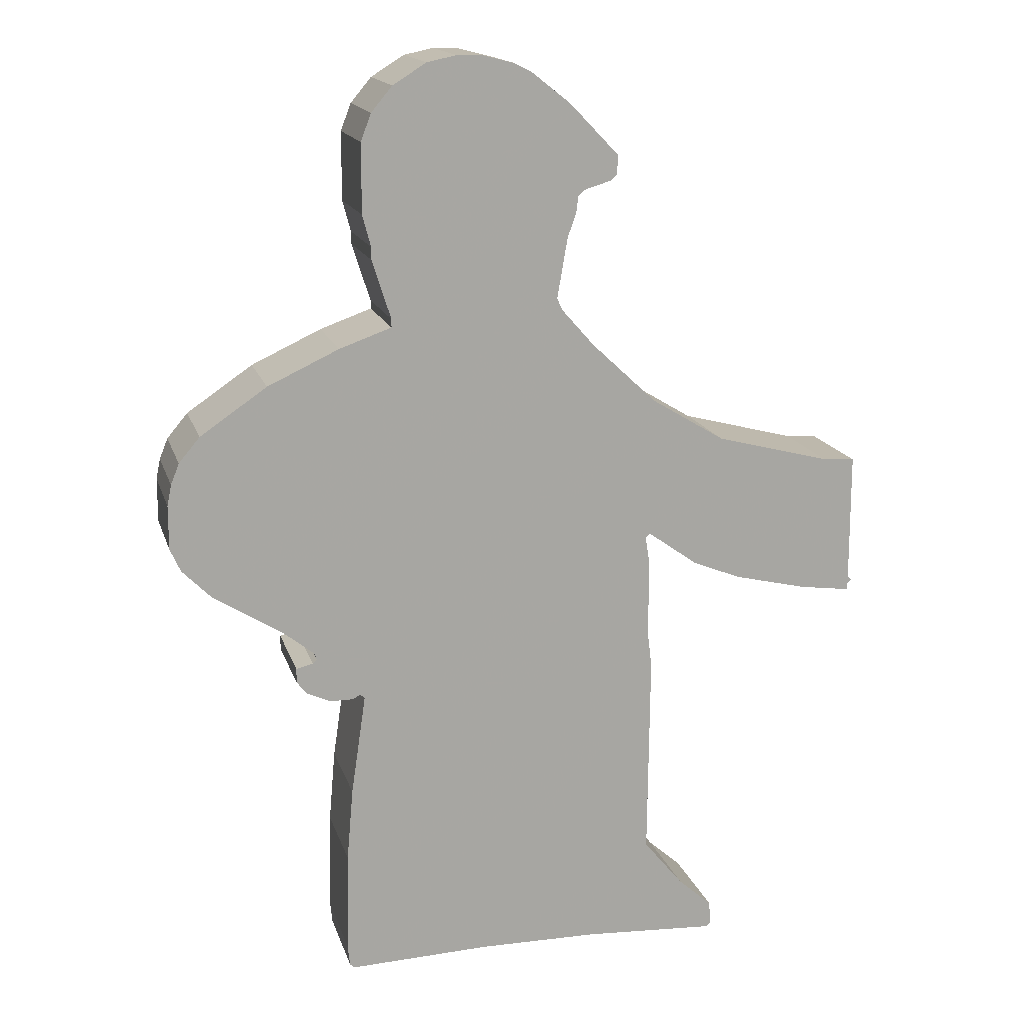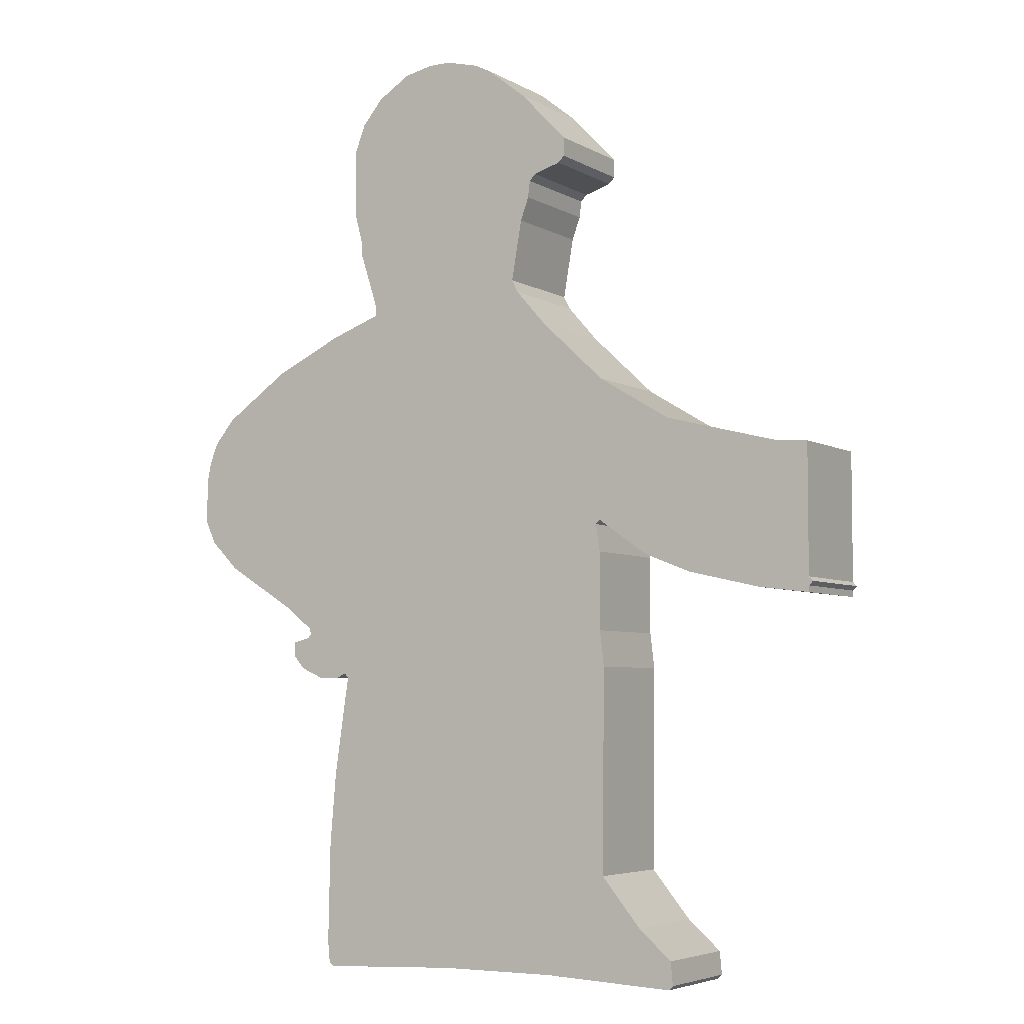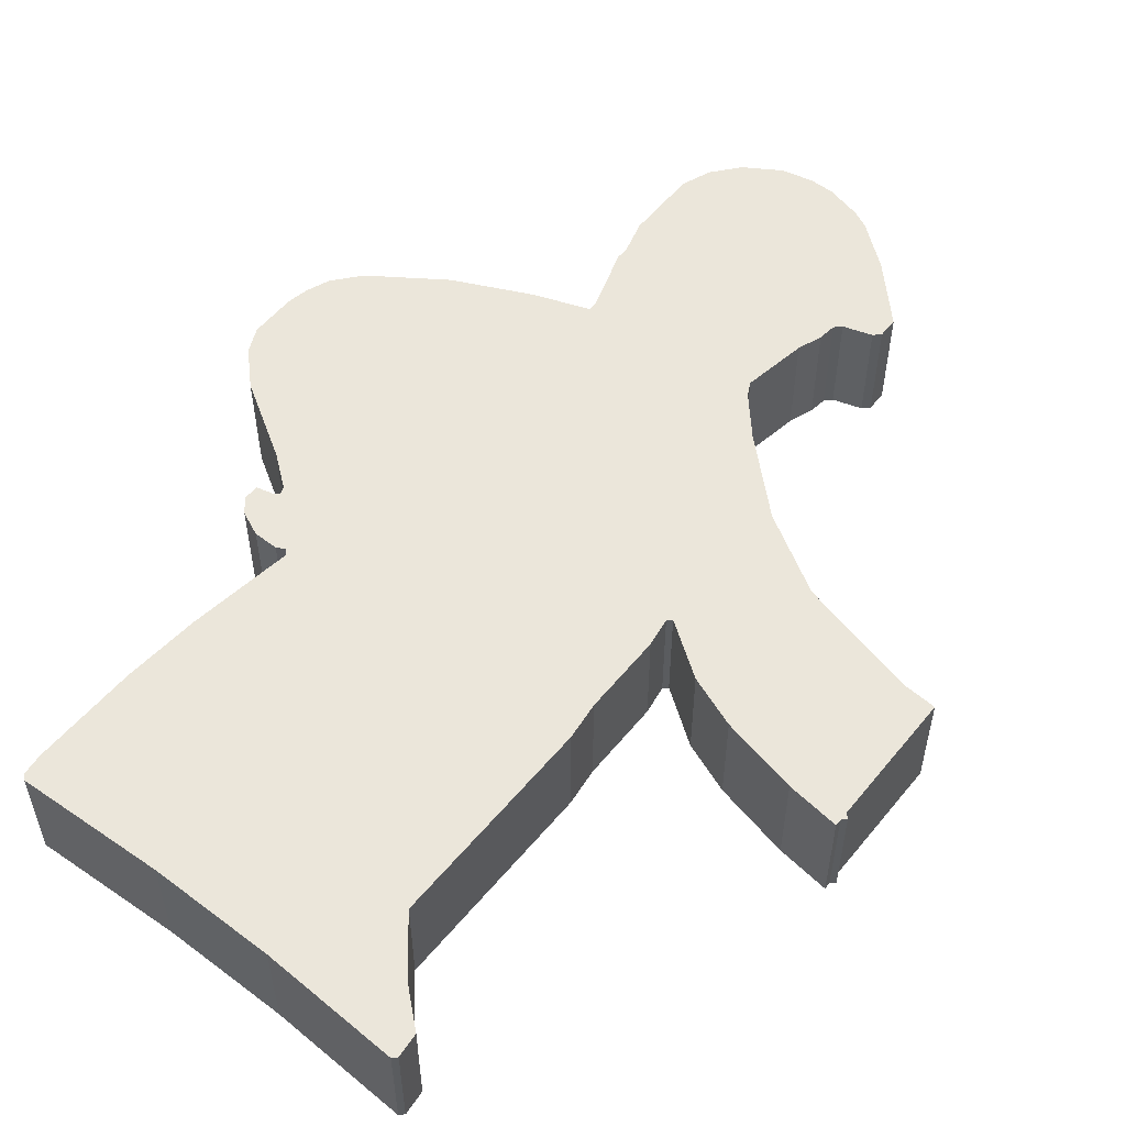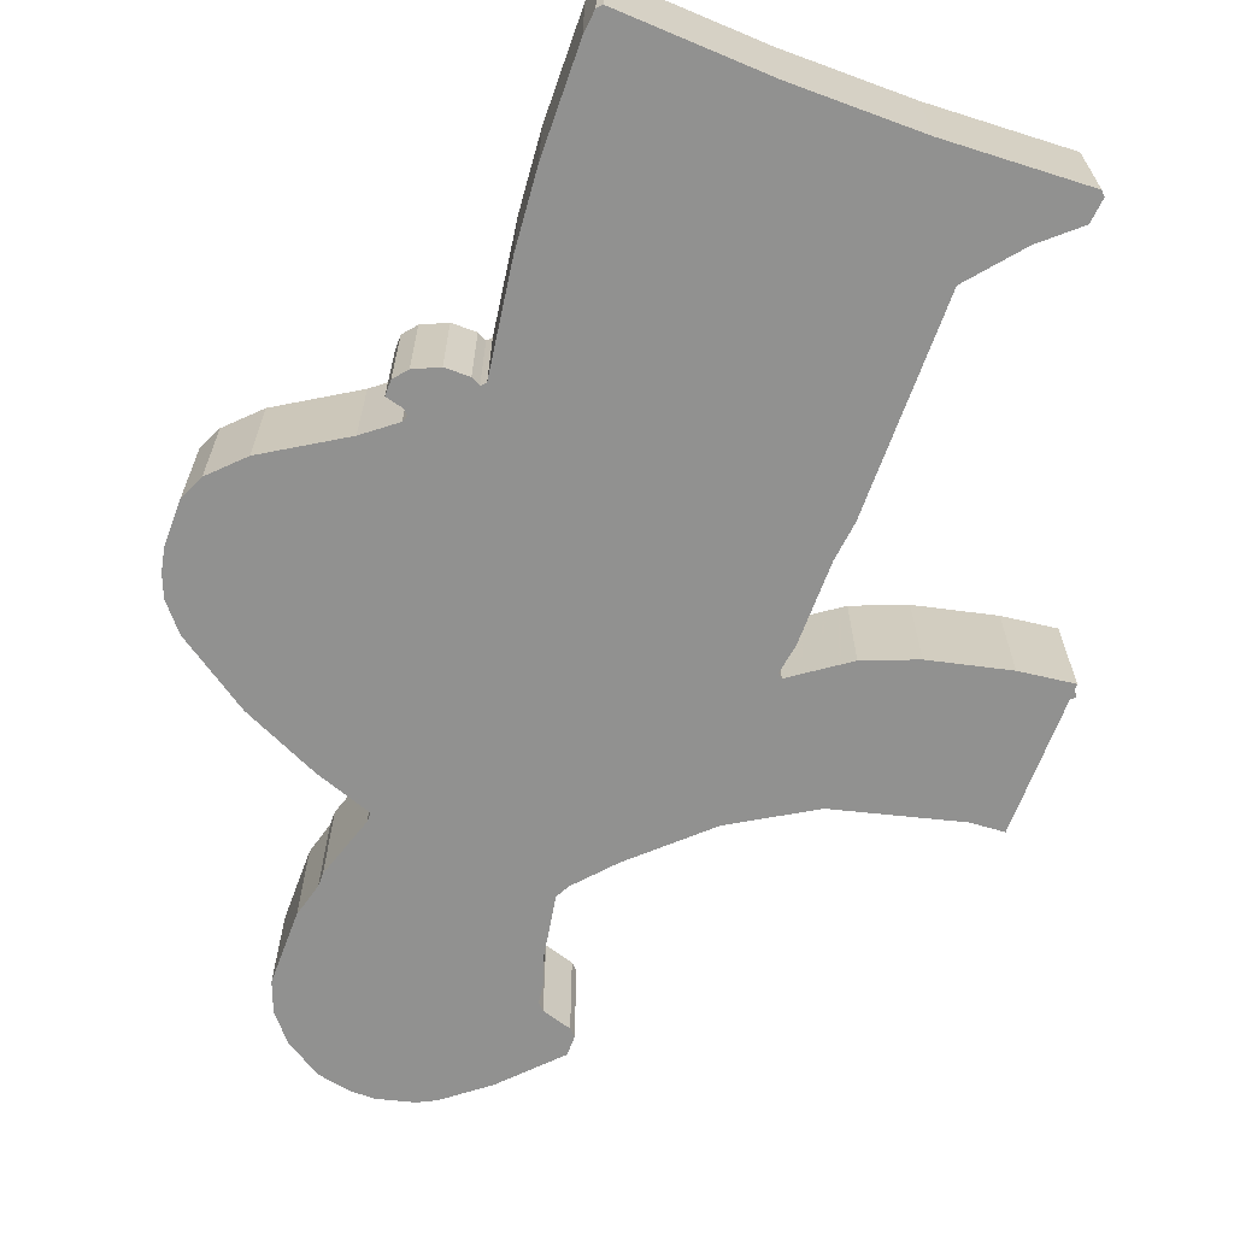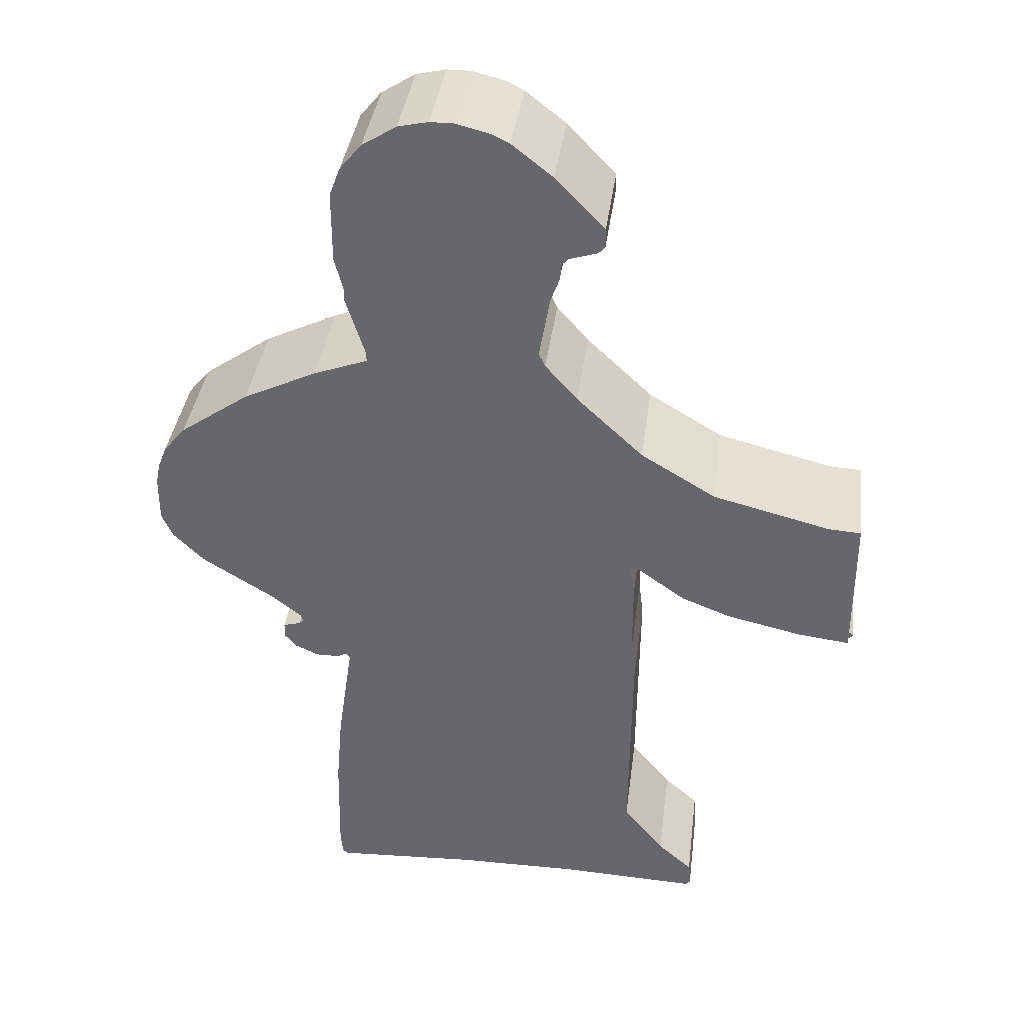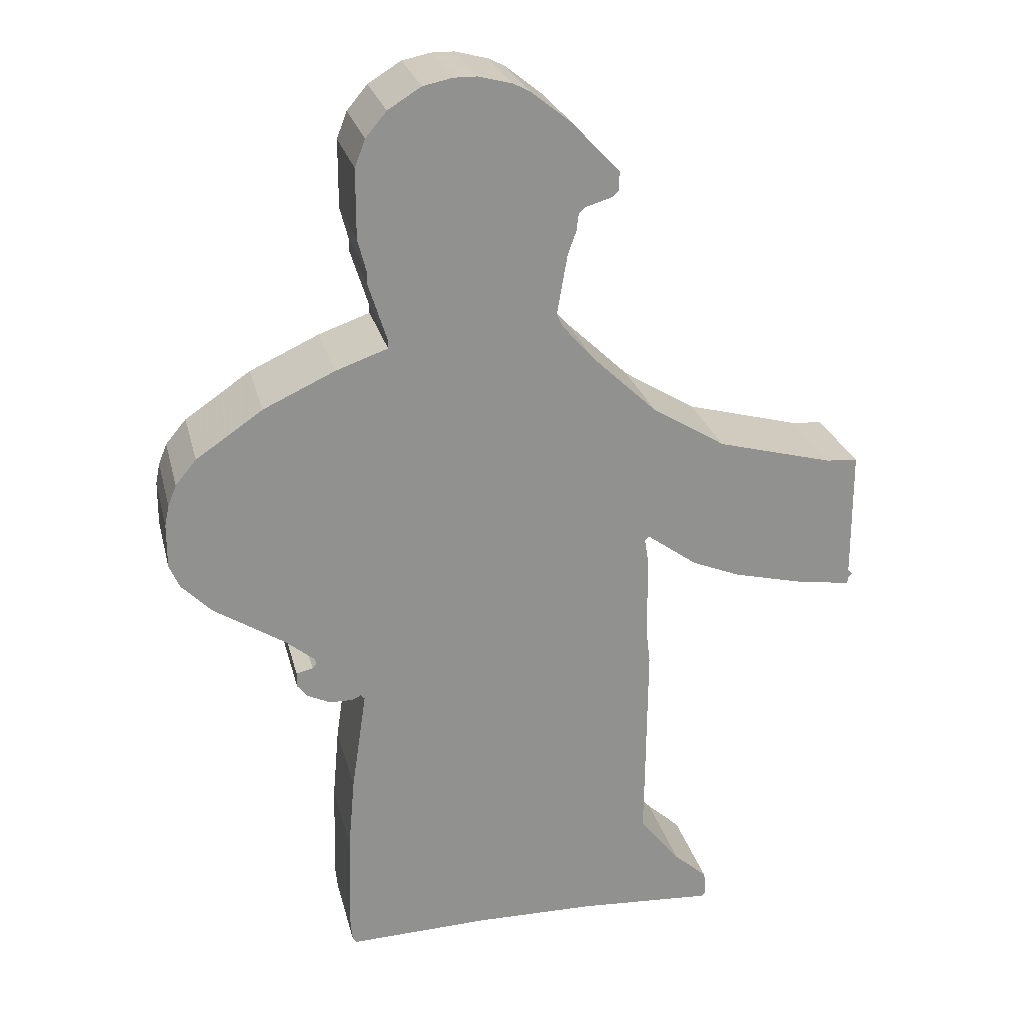
<metadata>
{"format":"obj","ext":"obj","renderer":"f3d","projection":"perspective","resolution":1024,"background":"white","views":[{"elev":15.5,"azim":-14.4,"up":"+Y"},{"elev":-5.1,"azim":31.0,"up":"+Y"},{"elev":54.8,"azim":38.4,"up":"+Z"},{"elev":-65.9,"azim":-20.4,"up":"+Z"},{"elev":37.0,"azim":7.2,"up":"+Y"},{"elev":24.3,"azim":-13.0,"up":"+Y"}]}
</metadata>
<code>
o Object.1
v -0.08255 0.5702 0.06502
v -0.08001 0.5702 0.06502
v -0.05461 0.5702 0.06502
v -0.01397 0.5601 0.06502
v 0.00635 0.5499 0.06502
v 0.05461 0.5118 0.06502
v 0.113 0.4508 0.06502
v 0.113 0.428 0.06502
v 0.1054 0.4204 0.06502
v 0.07239 0.4102 0.06502
v 0.06477 0.4026 0.06502
v 0.06223 0.3823 0.06502
v 0.05207 0.3543 0.06502
v 0.03937 0.2807 0.06502
v 0.04699 0.2654 0.06502
v 0.08509 0.2223 0.06502
v 0.1638 0.1486 0.06502
v 0.2527 0.09525 0.06502
v 0.3924 0.05969 0.06502
v 0.4305 0.05715 0.06502
v 0.4305 -0.09779 0.06502
v 0.4356 -0.1029 0.06502
v 0.4305 -0.108 0.06502
v 0.4305 -0.1156 0.06502
v 0.3696 -0.108 0.06502
v 0.2807 -0.08763 0.06502
v 0.2223 -0.06477 0.06502
v 0.1613 -0.02159 0.06502
v 0.1562 -0.02667 0.06502
v 0.1613 -0.05969 0.06502
v 0.1613 -0.1537 0.06502
v 0.1664 -0.1969 0.06502
v 0.1638 -0.4432 0.06502
v 0.2121 -0.5017 0.06502
v 0.2527 -0.5372 0.06502
v 0.2553 -0.5652 0.06502
v 0.2502 -0.5702 0.06502
v 0.09017 -0.5626 0.06502
v -0.05461 -0.5626 0.06502
v -0.2248 -0.5702 0.06502
v -0.2299 -0.5652 0.06502
v -0.2324 -0.5398 0.06502
v -0.2299 -0.4178 0.06502
v -0.2223 -0.3289 0.06502
v -0.2045 -0.207 0.06502
v -0.2095 -0.2019 0.06502
v -0.2197 -0.207 0.06502
v -0.2477 -0.207 0.06502
v -0.2756 -0.1943 0.06502
v -0.2883 -0.1791 0.06502
v -0.2883 -0.1613 0.06502
v -0.268 -0.1562 0.06502
v -0.2629 -0.1511 0.06502
v -0.2654 -0.1435 0.06502
v -0.301 -0.1156 0.06502
v -0.3874 -0.06223 0.06502
v -0.4229 -0.02667 0.06502
v -0.4356 0.001269 0.06502
v -0.4356 0.05461 0.06502
v -0.4305 0.08001 0.06502
v -0.4204 0.1054 0.06502
v -0.395 0.1359 0.06502
v -0.3137 0.1918 0.06502
v -0.2273 0.2324 0.06502
v -0.1638 0.2553 0.06502
v -0.1638 0.2654 0.06502
v -0.1867 0.3366 0.06502
v -0.1867 0.3518 0.06502
v -0.1968 0.3899 0.06502
v -0.1968 0.4737 0.06502
v -0.1842 0.5067 0.06502
v -0.1588 0.5372 0.06502
v -0.1181 0.5626 0.06502
v -0.08255 0.5702 -0.06502
v -0.08001 0.5702 -0.06502
v -0.05461 0.5702 -0.06502
v -0.01397 0.5601 -0.06502
v 0.00635 0.5499 -0.06502
v 0.05461 0.5118 -0.06502
v 0.113 0.4508 -0.06502
v 0.113 0.428 -0.06502
v 0.1054 0.4204 -0.06502
v 0.07239 0.4102 -0.06502
v 0.06477 0.4026 -0.06502
v 0.06223 0.3823 -0.06502
v 0.05207 0.3543 -0.06502
v 0.03937 0.2807 -0.06502
v 0.04699 0.2654 -0.06502
v 0.08509 0.2223 -0.06502
v 0.1638 0.1486 -0.06502
v 0.2527 0.09525 -0.06502
v 0.3924 0.05969 -0.06502
v 0.4305 0.05715 -0.06502
v 0.4305 -0.09779 -0.06502
v 0.4356 -0.1029 -0.06502
v 0.4305 -0.108 -0.06502
v 0.4305 -0.1156 -0.06502
v 0.3696 -0.108 -0.06502
v 0.2807 -0.08763 -0.06502
v 0.2223 -0.06477 -0.06502
v 0.1613 -0.02159 -0.06502
v 0.1562 -0.02667 -0.06502
v 0.1613 -0.05969 -0.06502
v 0.1613 -0.1537 -0.06502
v 0.1664 -0.1969 -0.06502
v 0.1638 -0.4432 -0.06502
v 0.2121 -0.5017 -0.06502
v 0.2527 -0.5372 -0.06502
v 0.2553 -0.5652 -0.06502
v 0.2502 -0.5702 -0.06502
v 0.09017 -0.5626 -0.06502
v -0.05461 -0.5626 -0.06502
v -0.2248 -0.5702 -0.06502
v -0.2299 -0.5652 -0.06502
v -0.2324 -0.5398 -0.06502
v -0.2299 -0.4178 -0.06502
v -0.2223 -0.3289 -0.06502
v -0.2045 -0.207 -0.06502
v -0.2095 -0.2019 -0.06502
v -0.2197 -0.207 -0.06502
v -0.2477 -0.207 -0.06502
v -0.2756 -0.1943 -0.06502
v -0.2883 -0.1791 -0.06502
v -0.2883 -0.1613 -0.06502
v -0.268 -0.1562 -0.06502
v -0.2629 -0.1511 -0.06502
v -0.2654 -0.1435 -0.06502
v -0.301 -0.1156 -0.06502
v -0.3874 -0.06223 -0.06502
v -0.4229 -0.02667 -0.06502
v -0.4356 0.001269 -0.06502
v -0.4356 0.05461 -0.06502
v -0.4305 0.08001 -0.06502
v -0.4204 0.1054 -0.06502
v -0.395 0.1359 -0.06502
v -0.3137 0.1918 -0.06502
v -0.2273 0.2324 -0.06502
v -0.1638 0.2553 -0.06502
v -0.1638 0.2654 -0.06502
v -0.1867 0.3366 -0.06502
v -0.1867 0.3518 -0.06502
v -0.1968 0.3899 -0.06502
v -0.1968 0.4737 -0.06502
v -0.1842 0.5067 -0.06502
v -0.1588 0.5372 -0.06502
v -0.1181 0.5626 -0.06502
f 71 73 72
f 72 145 71
f 145 144 71
f 71 144 70
f 144 143 70
f 70 143 69
f 69 1 70
f 70 1 73
f 1 74 73
f 74 146 73
f 146 74 143
f 143 74 142
f 75 142 74
f 76 142 75
f 76 75 2
f 3 76 2
f 2 69 3
f 69 4 3
f 4 77 3
f 78 77 4
f 5 78 4
f 4 68 5
f 68 6 5
f 6 79 5
f 80 79 6
f 7 80 6
f 66 7 6
f 66 6 67
f 67 140 66
f 140 139 66
f 66 139 65
f 139 138 65
f 65 138 64
f 58 65 64
f 58 64 59
f 59 132 58
f 132 131 58
f 58 131 57
f 131 130 57
f 57 130 56
f 56 11 57
f 11 7 57
f 7 65 57
f 7 11 10
f 10 8 7
f 8 81 7
f 82 81 8
f 9 82 8
f 83 82 9
f 10 83 9
f 84 83 10
f 83 84 80
f 80 81 83
f 130 80 84
f 130 84 129
f 84 85 129
f 129 85 128
f 129 128 55
f 56 129 55
f 55 12 56
f 12 55 13
f 13 86 12
f 86 85 12
f 12 85 11
f 87 86 13
f 14 87 13
f 88 87 14
f 15 88 14
f 14 55 15
f 55 16 15
f 16 89 15
f 90 89 16
f 17 90 16
f 54 17 16
f 17 54 53
f 17 53 52
f 17 52 50
f 17 50 49
f 17 49 48
f 17 48 47
f 17 47 46
f 17 46 45
f 44 17 45
f 45 118 44
f 118 117 44
f 44 117 43
f 43 18 44
f 18 43 29
f 18 29 28
f 28 19 18
f 19 92 18
f 92 91 18
f 18 91 17
f 91 92 101
f 101 102 91
f 102 116 91
f 117 91 116
f 90 91 117
f 102 103 116
f 116 103 115
f 116 115 42
f 43 116 42
f 42 30 43
f 42 31 30
f 31 104 30
f 104 103 30
f 30 103 29
f 105 104 31
f 32 105 31
f 41 32 31
f 32 41 40
f 39 32 40
f 40 113 39
f 113 112 39
f 39 112 38
f 38 33 39
f 38 34 33
f 34 107 33
f 107 106 33
f 33 106 32
f 106 107 111
f 112 106 111
f 105 106 112
f 111 107 110
f 111 110 37
f 38 111 37
f 37 110 36
f 35 37 36
f 36 109 35
f 109 108 35
f 35 108 34
f 109 110 108
f 34 37 35
f 110 109 36
f 108 110 107
f 108 107 34
f 37 34 38
f 112 111 38
f 113 105 112
f 113 114 105
f 114 113 40
f 39 33 32
f 41 114 40
f 115 114 41
f 115 104 114
f 106 105 32
f 104 105 114
f 41 31 42
f 42 115 41
f 103 104 115
f 103 102 29
f 102 101 28
f 28 101 27
f 101 100 27
f 27 100 26
f 26 19 27
f 26 20 19
f 20 93 19
f 94 93 20
f 21 94 20
f 25 21 20
f 24 21 25
f 25 98 24
f 98 97 24
f 24 97 23
f 97 96 23
f 23 96 22
f 21 23 22
f 22 95 21
f 96 95 22
f 95 96 94
f 96 97 94
f 98 94 97
f 99 98 25
f 26 99 25
f 99 93 98
f 92 93 99
f 100 92 99
f 21 24 23
f 95 94 21
f 93 94 98
f 25 20 26
f 100 99 26
f 100 101 92
f 93 92 19
f 19 28 27
f 29 102 28
f 43 30 29
f 117 116 43
f 118 90 117
f 118 119 90
f 119 120 90
f 120 121 90
f 121 122 90
f 122 123 90
f 123 125 90
f 125 126 90
f 126 127 90
f 127 126 53
f 126 125 52
f 52 125 51
f 125 124 51
f 51 124 50
f 124 123 50
f 124 125 123
f 123 122 49
f 122 121 48
f 121 120 47
f 120 119 46
f 119 118 45
f 44 18 17
f 46 119 45
f 47 120 46
f 48 121 47
f 49 122 48
f 50 123 49
f 50 52 51
f 53 126 52
f 54 127 53
f 128 127 54
f 128 89 127
f 88 89 128
f 91 90 17
f 89 90 127
f 54 16 55
f 89 88 15
f 88 128 87
f 87 128 86
f 13 55 14
f 55 128 54
f 86 128 85
f 85 84 11
f 130 138 80
f 83 81 82
f 9 8 10
f 11 84 10
f 56 12 11
f 130 129 56
f 131 138 130
f 137 138 131
f 132 137 131
f 136 137 132
f 133 136 132
f 133 134 136
f 135 136 134
f 135 134 61
f 62 135 61
f 61 63 62
f 63 136 62
f 63 61 60
f 59 63 60
f 60 133 59
f 61 134 60
f 136 135 62
f 134 133 60
f 137 136 63
f 64 137 63
f 133 132 59
f 59 64 63
f 57 65 58
f 138 137 64
f 138 139 80
f 140 79 139
f 140 141 79
f 78 79 141
f 141 140 67
f 68 141 67
f 142 141 68
f 69 142 68
f 142 77 141
f 7 66 65
f 81 80 7
f 79 80 139
f 6 68 67
f 79 78 5
f 78 141 77
f 68 4 69
f 77 76 3
f 2 75 1
f 76 77 142
f 75 74 1
f 1 69 2
f 143 142 69
f 144 146 143
f 145 146 144
f 146 145 72
f 73 146 72
f 70 73 71

</code>
